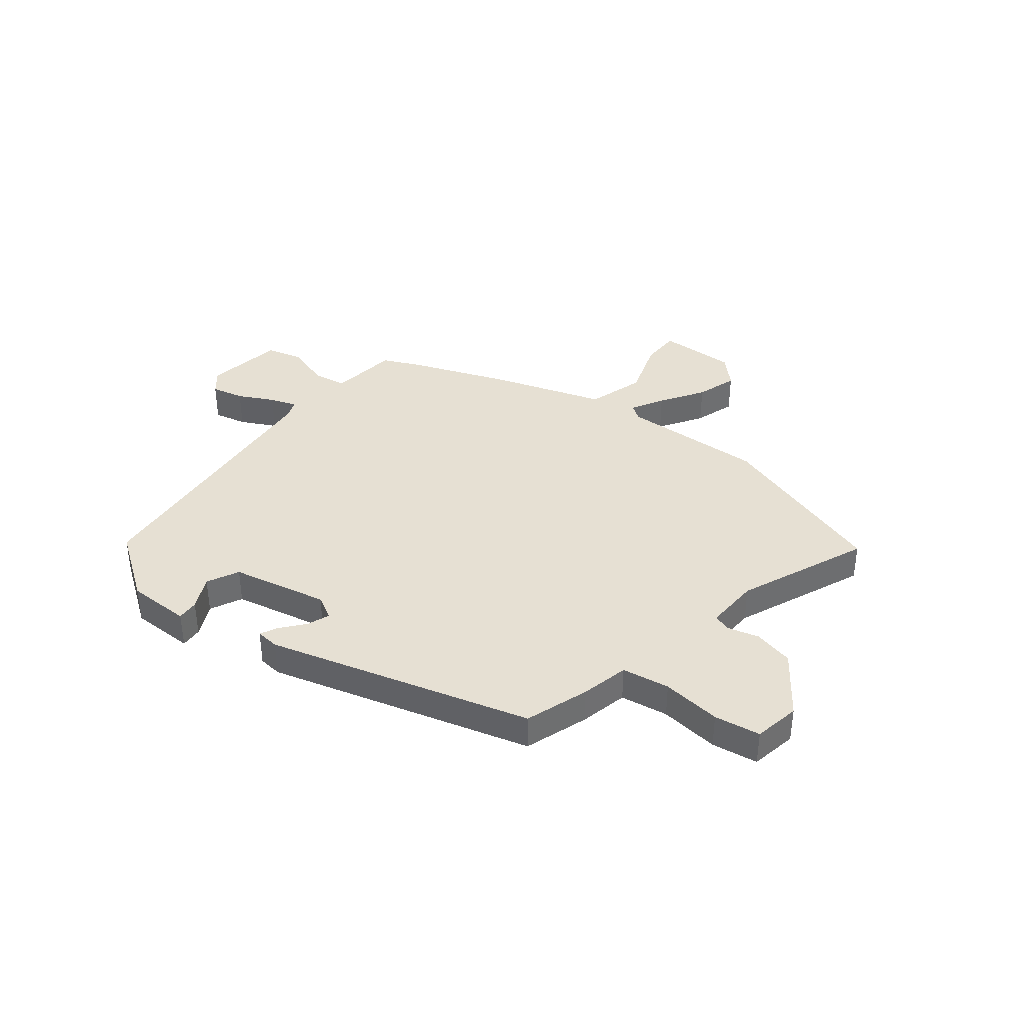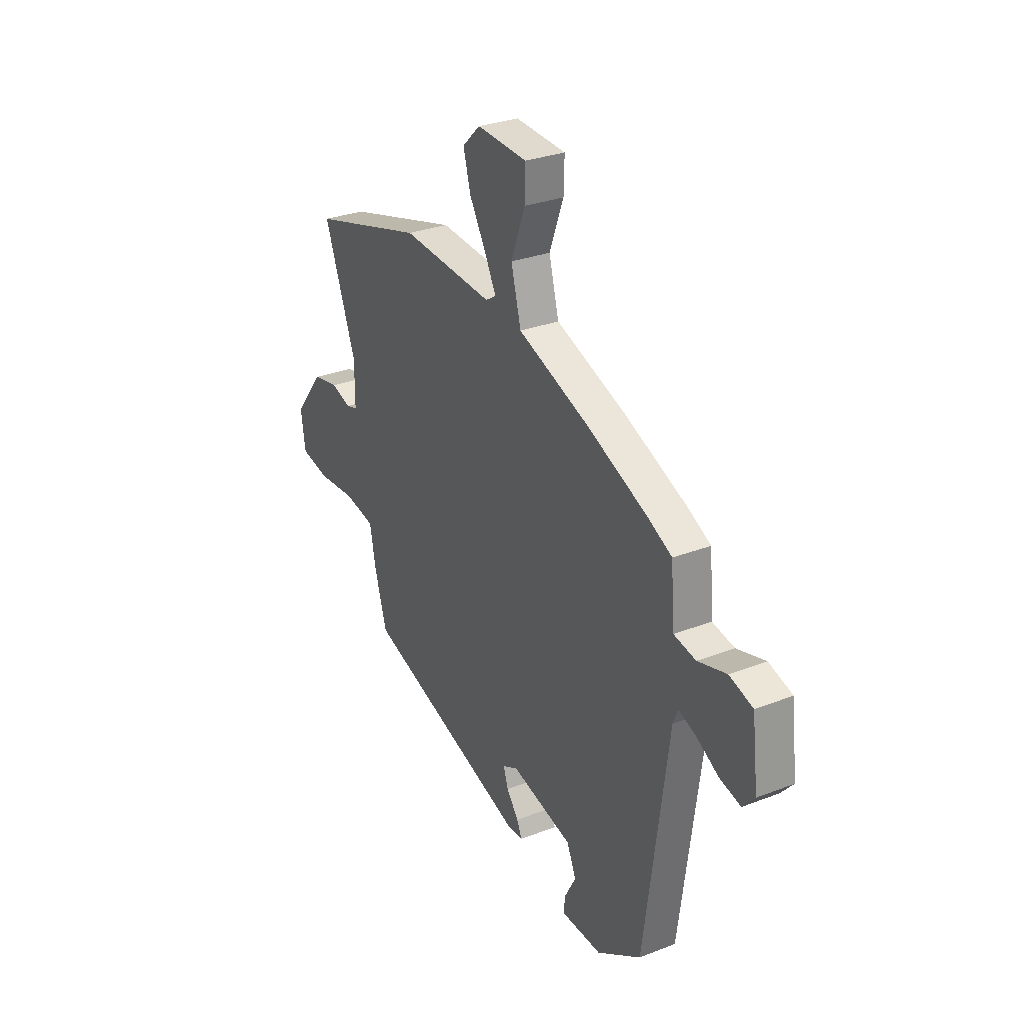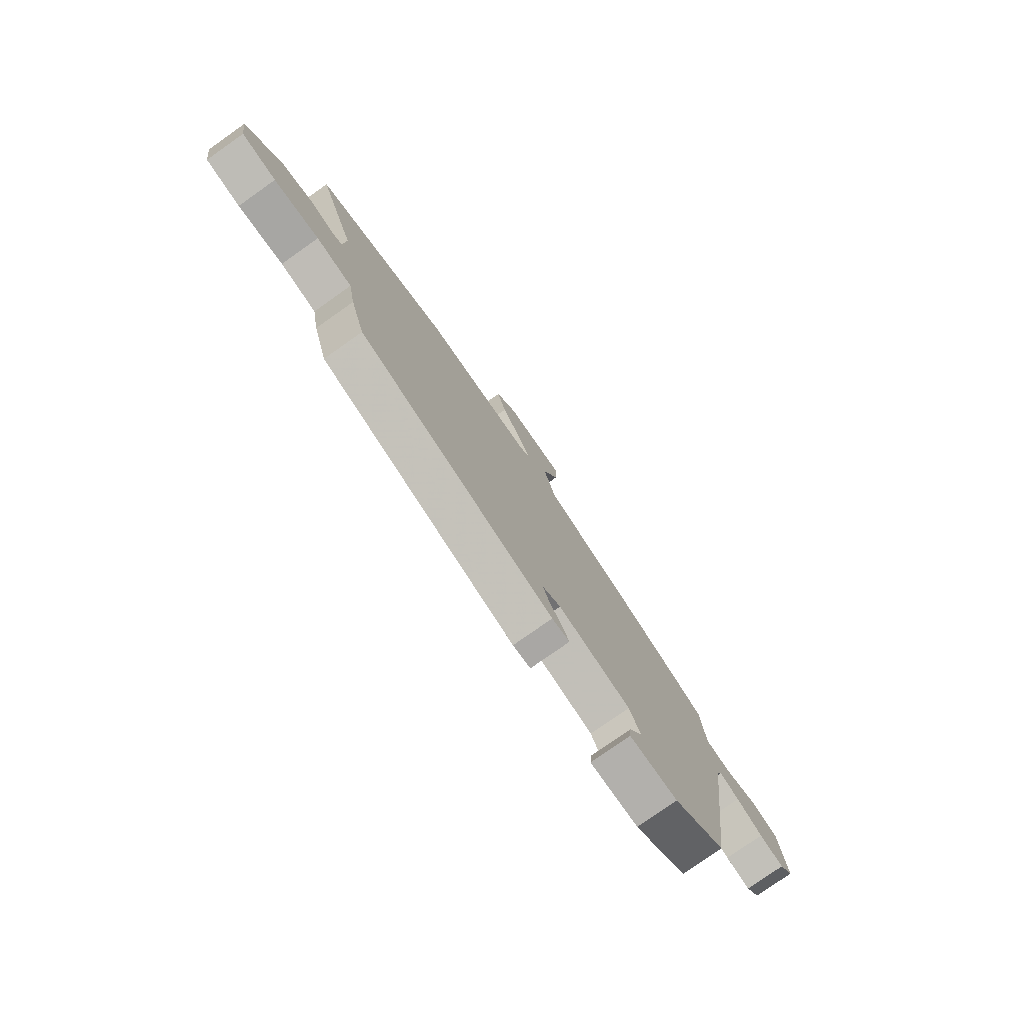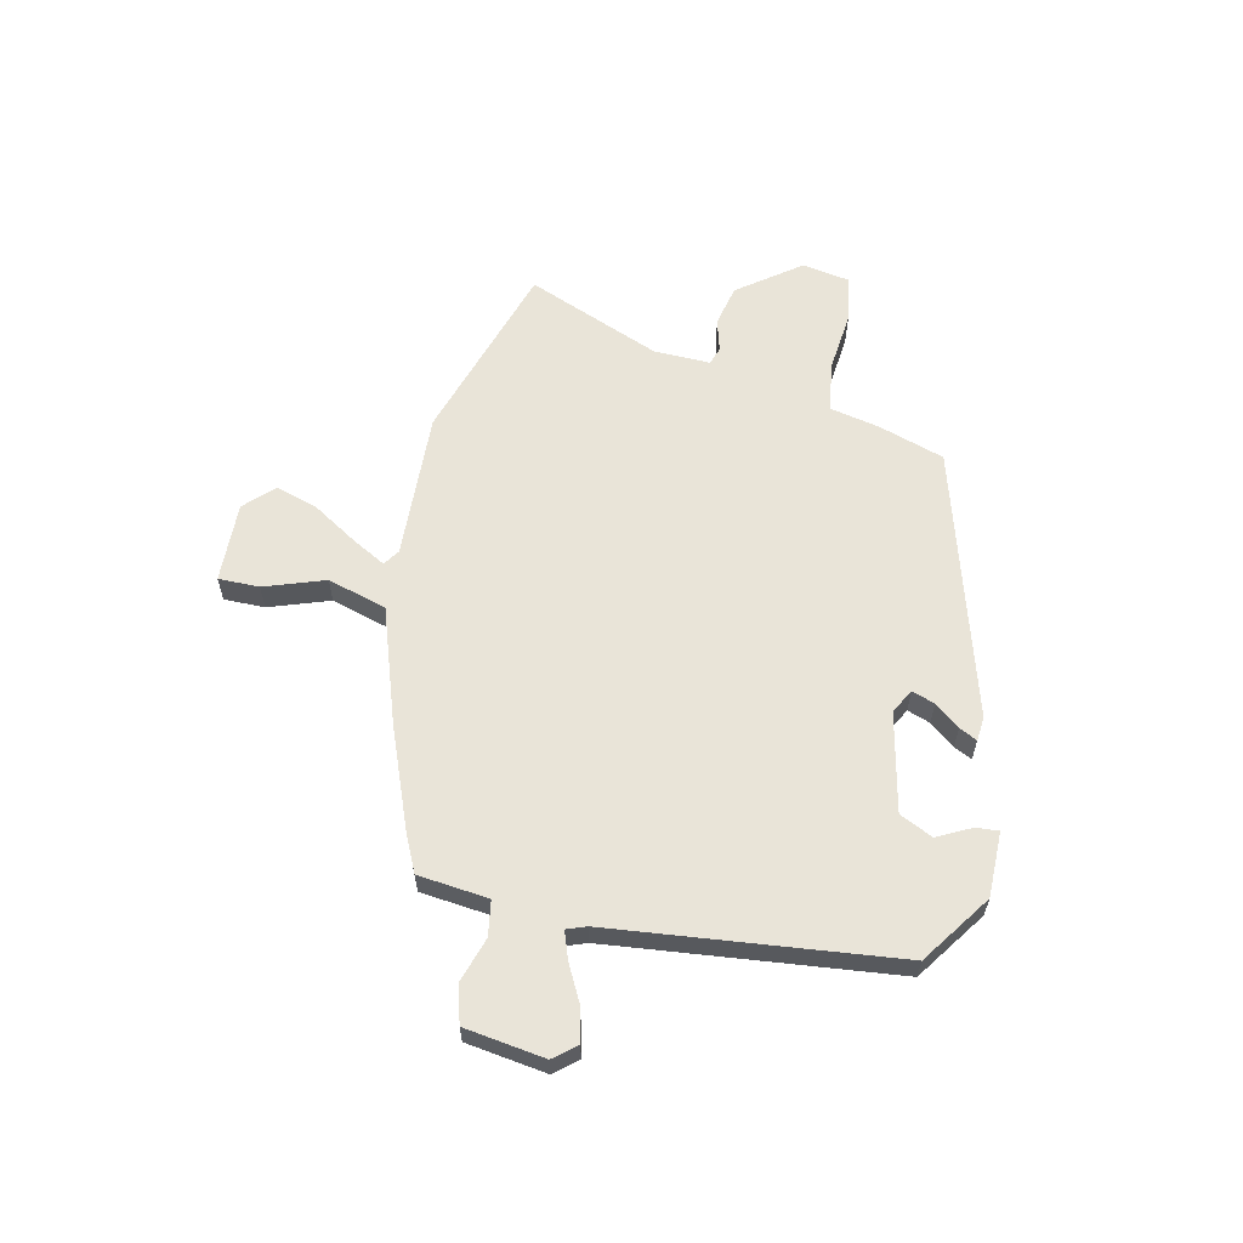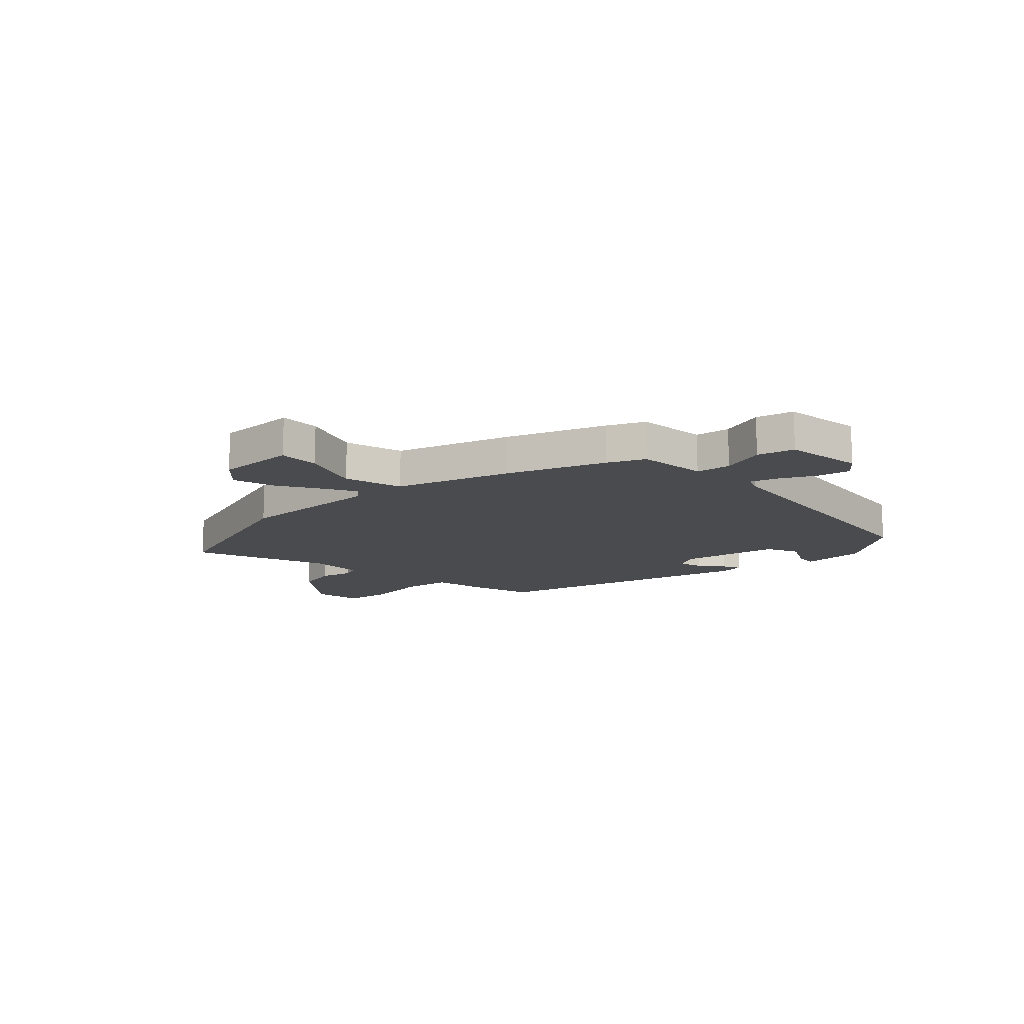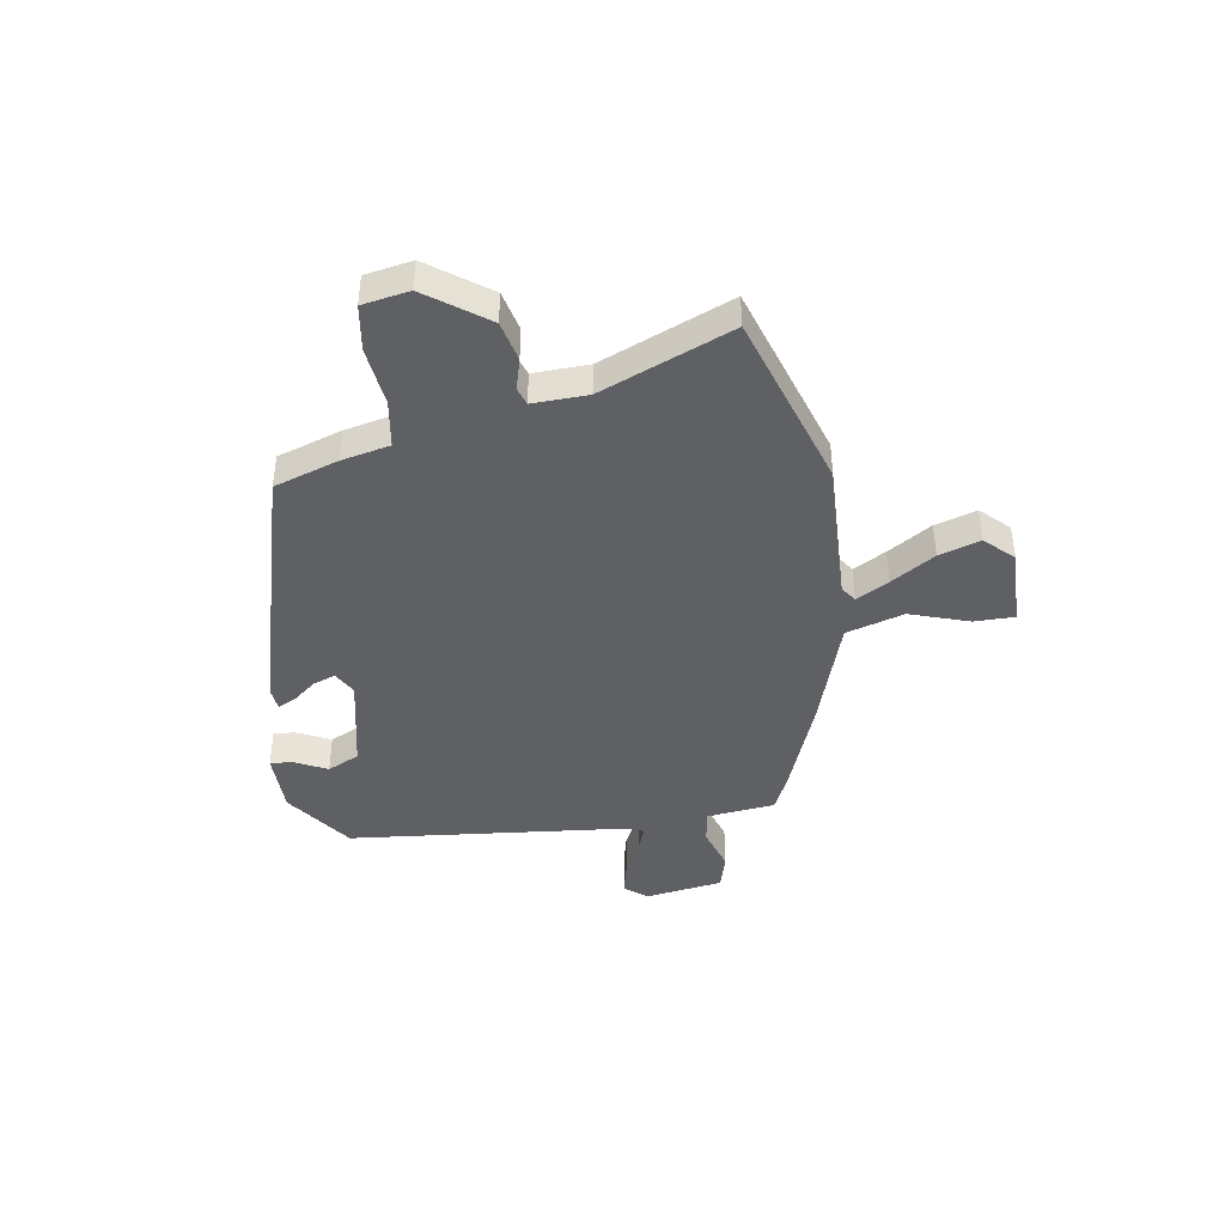
<metadata>
{"format":"obj","ext":"obj","renderer":"f3d","projection":"perspective","resolution":1024,"background":"white","views":[{"elev":38.3,"azim":-139.8,"up":"+Y"},{"elev":29.8,"azim":60.4,"up":"+Z"},{"elev":-77.7,"azim":-54.8,"up":"+Z"},{"elev":60.6,"azim":103.9,"up":"+Y"},{"elev":-14.1,"azim":45.0,"up":"+Y"},{"elev":-42.2,"azim":-79.1,"up":"+Y"}]}
</metadata>
<code>
v -0.451 0.07 -0.332
v -0.487 0.07 -0.211
v -0.504 0.07 -0.12
v -0.593 0.07 -0.103
v -0.705 0.07 -0.112
v -0.791 0.07 -0.096
v -0.804 0.07 -0.008
v -0.718 0.07 0.102
v -0.642 0.07 0.117
v -0.583 0.07 0.099
v -0.55 0.07 0.109
v -0.55 0.07 0.212
v -0.643 0.07 0.459
v -0.308 0.07 0.555
v -0.038 0.07 0.537
v -0.008 0.07 0.556
v -0.04 0.07 0.618
v -0.089 0.07 0.701
v -0.111 0.07 0.779
v -0.059 0.07 0.829
v 0.088 0.07 0.821
v 0.086 0.07 0.746
v 0.045 0.07 0.637
v 0.074 0.07 0.528
v 0.283 0.07 0.452
v 0.462 0.07 0.377
v 0.53 0.07 0.343
v 0.541 0.07 0.214
v 0.605 0.07 0.202
v 0.688 0.07 0.226
v 0.756 0.07 0.205
v 0.774 0.07 0.058
v 0.739 0.07 0.018
v 0.678 0.07 0.034
v 0.613 0.07 0.07
v 0.563 0.07 0.089
v 0.549 0.07 0.054
v 0.48 0.07 -0.464
v 0.351 0.07 -0.549
v 0.232 0.07 -0.546
v 0.236 0.07 -0.505
v 0.269 0.07 -0.444
v 0.242 0.07 -0.383
v 0.062 0.07 -0.339
v 0.017 0.07 -0.362
v 0.031 0.07 -0.404
v 0.066 0.07 -0.45
v 0.081 0.07 -0.483
v 0.037 0.07 -0.486
v -0.451 0 -0.332
v -0.487 0 -0.211
v -0.504 0 -0.12
v -0.593 0 -0.103
v -0.705 0 -0.112
v -0.791 0 -0.096
v -0.804 0 -0.008
v -0.718 0 0.102
v -0.642 0 0.117
v -0.583 0 0.099
v -0.55 0 0.109
v -0.55 0 0.212
v -0.643 0 0.459
v -0.308 0 0.555
v -0.038 0 0.537
v -0.008 0 0.556
v -0.04 0 0.618
v -0.089 0 0.701
v -0.111 0 0.779
v -0.059 0 0.829
v 0.088 0 0.821
v 0.086 0 0.746
v 0.045 0 0.637
v 0.074 0 0.528
v 0.283 0 0.452
v 0.462 0 0.377
v 0.53 0 0.343
v 0.541 0 0.214
v 0.605 0 0.202
v 0.688 0 0.226
v 0.756 0 0.205
v 0.774 0 0.058
v 0.739 0 0.018
v 0.678 0 0.034
v 0.613 0 0.07
v 0.563 0 0.089
v 0.549 0 0.054
v 0.48 0 -0.464
v 0.351 0 -0.549
v 0.232 0 -0.546
v 0.236 0 -0.505
v 0.269 0 -0.444
v 0.242 0 -0.383
v 0.062 0 -0.339
v 0.017 0 -0.362
v 0.031 0 -0.404
v 0.066 0 -0.45
v 0.081 0 -0.483
v 0.037 0 -0.486
f 1 2 3
f 49 1 3
f 48 49 3
f 47 48 3
f 46 47 3
f 45 46 3
f 44 45 3
f 43 44 3
f 40 41 42
f 39 40 42
f 38 39 42
f 37 38 42
f 36 37 42 43
f 33 34 35
f 32 33 35
f 31 32 35
f 30 31 35
f 29 30 35
f 28 29 35 36
f 26 27 28
f 25 26 28
f 24 25 28
f 36 43 3
f 28 36 3
f 24 28 3
f 21 22 23
f 20 21 23
f 19 20 23
f 18 19 23
f 17 18 23
f 16 17 23 24
f 12 13 14 15
f 16 24 3
f 15 16 3
f 12 15 3
f 11 12 3
f 8 9 10
f 7 8 10
f 6 7 10
f 5 6 10
f 4 5 10
f 3 4 10 11
f 52 51 50
f 52 50 98
f 52 98 97
f 52 97 96
f 52 96 95
f 52 95 94
f 52 94 93
f 52 93 92
f 91 90 89
f 91 89 88
f 91 88 87
f 91 87 86
f 92 91 86 85
f 84 83 82
f 84 82 81
f 84 81 80
f 84 80 79
f 84 79 78
f 85 84 78 77
f 77 76 75
f 77 75 74
f 77 74 73
f 52 92 85
f 52 85 77
f 52 77 73
f 72 71 70
f 72 70 69
f 72 69 68
f 72 68 67
f 72 67 66
f 73 72 66 65
f 64 63 62 61
f 52 73 65
f 52 65 64
f 52 64 61
f 52 61 60
f 59 58 57
f 59 57 56
f 59 56 55
f 59 55 54
f 59 54 53
f 60 59 53 52
f 1 50 51 2
f 2 51 52 3
f 3 52 53 4
f 4 53 54 5
f 5 54 55 6
f 6 55 56 7
f 7 56 57 8
f 8 57 58 9
f 9 58 59 10
f 10 59 60 11
f 11 60 61 12
f 12 61 62 13
f 13 62 63 14
f 14 63 64 15
f 15 64 65 16
f 16 65 66 17
f 17 66 67 18
f 18 67 68 19
f 19 68 69 20
f 20 69 70 21
f 21 70 71 22
f 22 71 72 23
f 23 72 73 24
f 24 73 74 25
f 25 74 75 26
f 26 75 76 27
f 27 76 77 28
f 28 77 78 29
f 29 78 79 30
f 30 79 80 31
f 31 80 81 32
f 32 81 82 33
f 33 82 83 34
f 34 83 84 35
f 35 84 85 36
f 36 85 86 37
f 37 86 87 38
f 38 87 88 39
f 39 88 89 40
f 40 89 90 41
f 41 90 91 42
f 42 91 92 43
f 43 92 93 44
f 44 93 94 45
f 45 94 95 46
f 46 95 96 47
f 47 96 97 48
f 48 97 98 49
f 49 98 50 1

</code>
